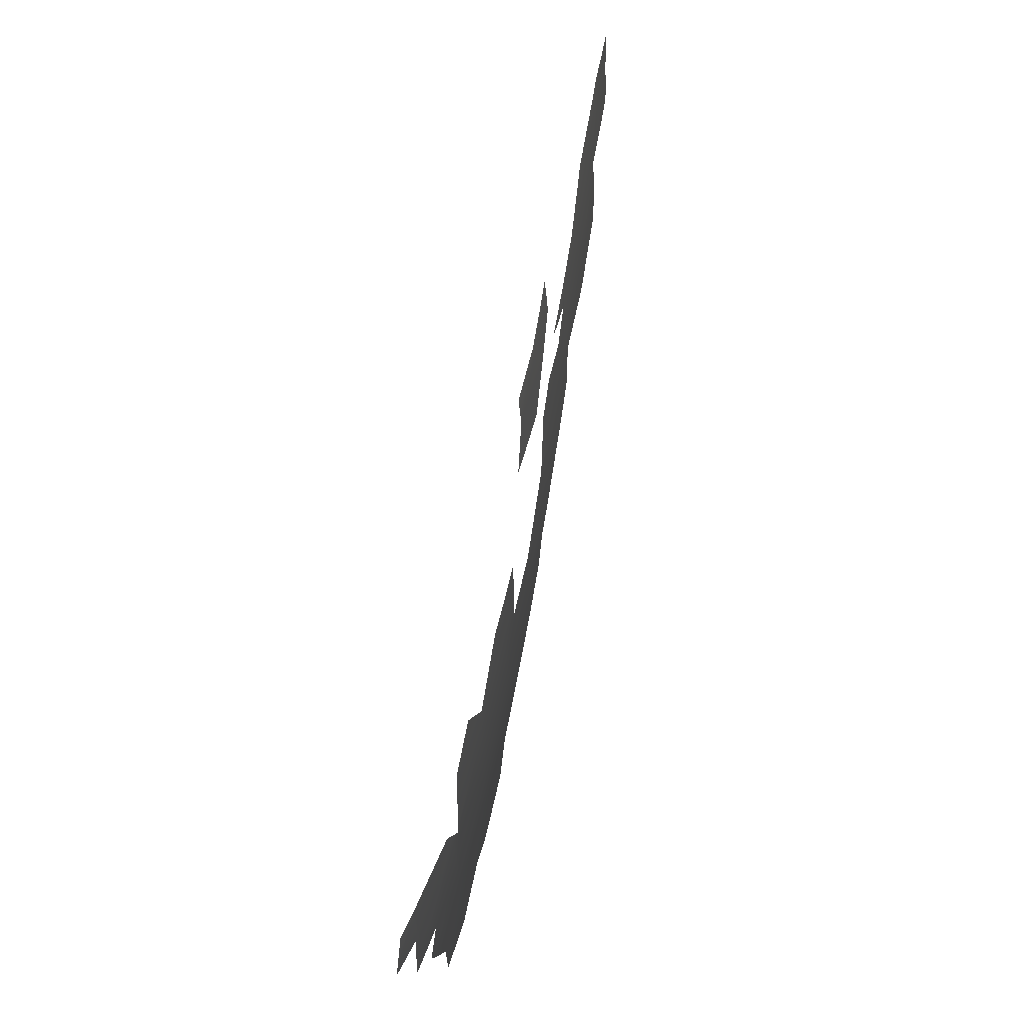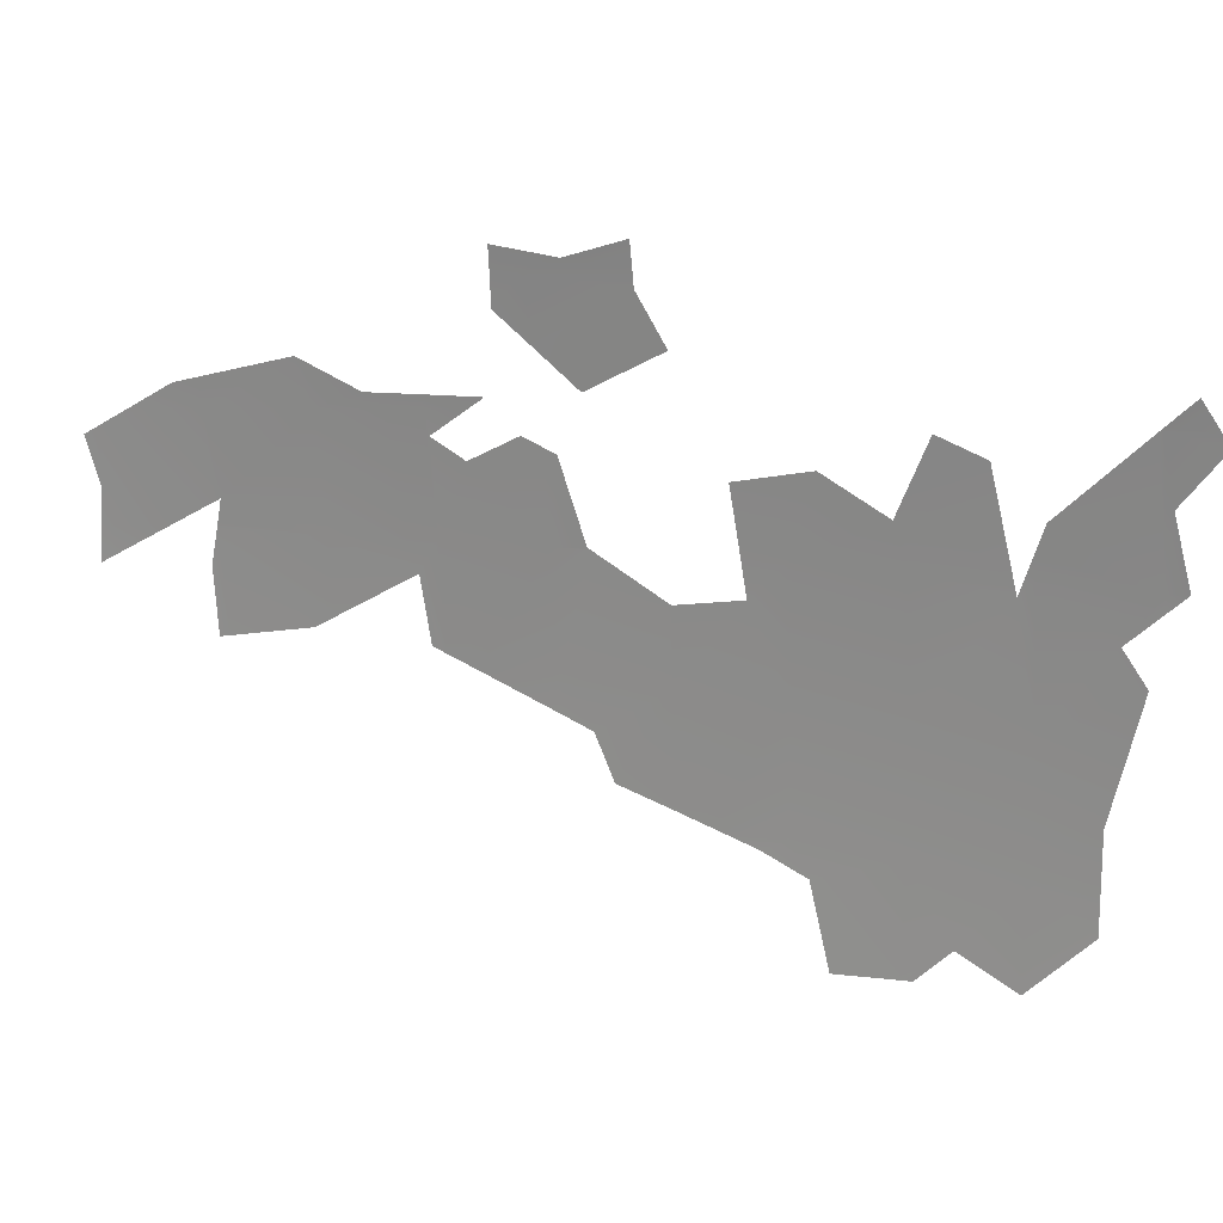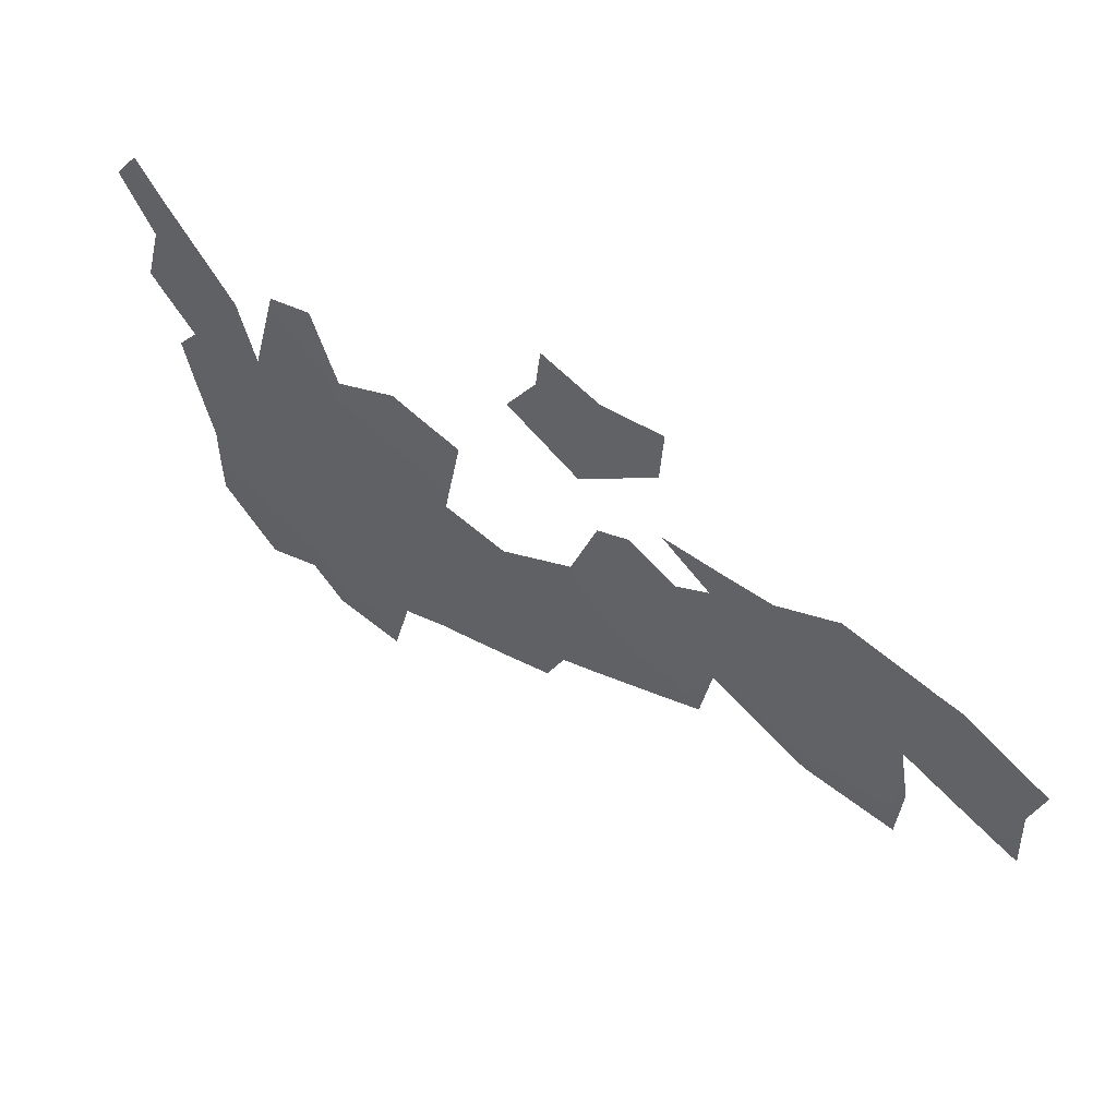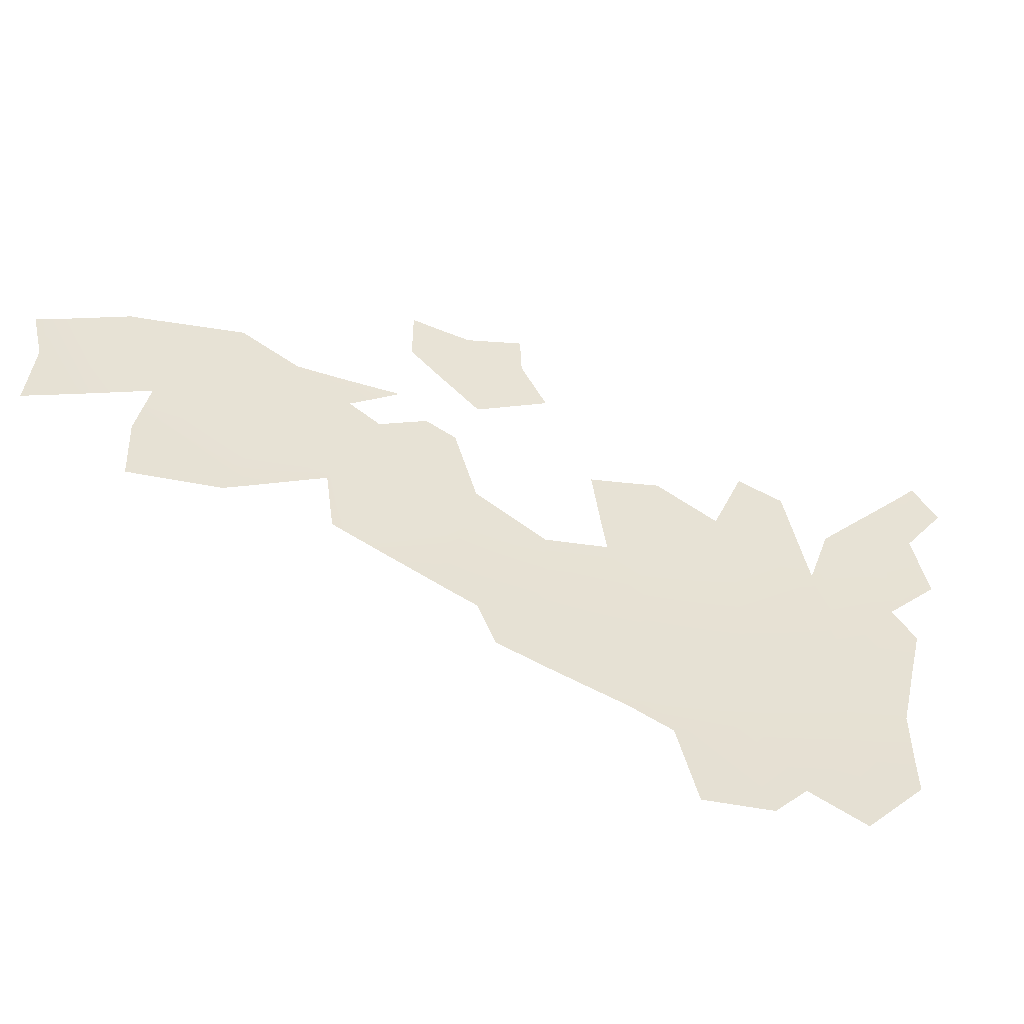
<metadata>
{"format":"obj","ext":"obj","renderer":"f3d","projection":"perspective","resolution":1024,"background":"white","views":[{"elev":69.7,"azim":65.4,"up":"+Z"},{"elev":19.6,"azim":-15.2,"up":"+Z"},{"elev":58.3,"azim":-179.5,"up":"+Z"},{"elev":-51.5,"azim":-54.7,"up":"+Z"}]}
</metadata>
<code>
o 0_United_Kingdom_sphere.001
v 2.852 4.091 0.3603
v 2.911 4.049 0.3677
v 2.85 4.091 0.3744
v 2.834 4.103 0.3581
v 2.919 4.045 0.3424
v 2.922 4.045 0.312
v 2.858 4.091 0.3135
v 2.931 4.038 0.3183
v 2.909 4.048 0.3867
v 2.873 4.075 0.3714
v 2.912 4.049 0.3552
v 2.885 4.073 0.2861
v 2.833 4.102 0.3767
v 2.836 4.104 0.3348
f 4 3 1
f 5 8 6
f 10 2 1
f 11 5 7
f 14 1 7
f 4 13 3
f 1 3 10
f 10 9 2
f 5 6 12
f 12 7 5
f 7 1 11
f 1 2 11
f 14 4 1
o 1_United_Kingdom_sphere.001
v 3.002 3.998 6e-06
v 3.065 3.951 6e-06
v 3.126 3.902 6e-06
v 2.874 4.091 0.09031
v 2.937 4.045 0.09232
v 3.001 3.998 0.0943
v 3.063 3.951 0.09627
v 3.125 3.902 0.0982
v 2.607 4.263 0.164
v 2.674 4.222 0.1682
v 2.74 4.179 0.1724
v 2.805 4.135 0.1765
v 2.869 4.091 0.1805
v 2.996 3.998 0.1885
v 3.058 3.951 0.1924
v 3.12 3.902 0.1963
v 3.181 3.853 0.2001
v 2.667 4.222 0.2521
v 2.733 4.179 0.2583
v 2.798 4.135 0.2645
v 3.173 3.853 0.2999
v 2.6 4.267 0.1636
v 2.973 4.016 0.187
v 2.641 4.242 0.1662
v 2.673 4.222 0.1681
v 2.729 4.179 0.2901
v 2.621 4.251 0.2478
v 2.874 4.091 0.06619
v 2.742 4.179 0.1145
v 2.602 4.263 0.2338
v 3.002 3.998 -0.01816
v 3.119 3.902 0.2144
v 2.935 4.045 0.152
v 2.962 4.028 6e-06
v 2.608 4.263 0.1431
v 3.11 3.91 0.1957
v 3.114 3.907 0.1959
v 2.939 4.045 0.009032
v 2.797 4.135 0.275
v 2.992 3.998 0.2457
v 2.809 4.135 0.09821
v 2.672 4.222 0.1881
v 2.673 4.222 0.1741
v 3.171 3.864 0.09966
v 3.063 3.951 -0.08444
v 2.828 4.122 0.08887
v 3.171 3.855 0.2997
v 2.821 4.119 0.2667
v 2.665 4.222 0.2737
v 2.864 4.091 0.2476
v 2.677 4.222 0.09287
v 3.173 3.853 0.3026
v 3.191 3.844 0.2008
v 3.181 3.853 0.1876
v 3.198 3.831 0.3023
v 3.054 3.951 0.2435
v 2.891 4.075 0.1819
v 3.162 3.873 6e-06
v 3.125 3.902 -0.07857
v 3.161 3.873 0.04345
v 2.669 4.226 0.1424
v 2.671 4.225 0.09138
v 2.723 4.183 0.2934
v 2.676 4.219 0.1906
v 2.89 4.076 0.1826
v 2.889 4.076 0.1833
v 2.872 4.085 0.2434
v 3.094 3.918 0.2699
v 3.066 3.939 0.2826
v 3.07 3.945 -0.08362
v 3.091 3.929 -0.0567
v 2.599 4.269 0.1364
v 2.894 4.077 0.05631
v 2.906 4.069 0.02183
v 3.192 3.843 0.2018
v 3.181 3.849 0.2527
v 3.203 3.828 0.294
v 2.794 4.144 0.1522
v 2.801 4.141 0.102
v 2.808 4.136 0.09835
v 2.976 4.014 0.1609
v 2.936 4.044 0.151
v 3.177 3.858 0.1382
v 3.163 3.869 0.1633
v 2.649 4.232 0.2685
v 2.832 4.111 0.277
v 3.187 3.839 0.3224
v 3.049 3.956 0.2251
v 3.01 3.984 0.2511
v 3.014 3.989 -0.02473
v 3.026 3.979 -0.08884
v 2.852 4.099 0.2537
v 2.822 4.121 0.2329
v 2.801 4.135 0.2474
v 2.731 4.187 0.1058
v 3.112 3.909 0.1857
v 3.112 3.909 0.1861
v 2.762 4.158 0.2731
v 2.593 4.269 0.2273
v 2.602 4.265 0.1916
v 2.965 4.019 0.2375
v 3.123 3.897 0.2354
v 3.126 3.901 -0.07912
v 3.162 3.873 -0.03039
v 2.986 4.01 -0.009647
f 48 19 20
f 15 21 16
f 17 21 22
f 60 26 27
f 18 71 47
f 19 96 95
f 20 29 21
f 110 51 30
f 23 114 44
f 24 39 57
f 78 32 33
f 26 33 34
f 26 108 107
f 28 115 54
f 102 70 29
f 30 51 46
f 116 61 31
f 32 99 63
f 32 63 77
f 33 40 112
f 35 61 66
f 74 17 22
f 75 39 24
f 38 49 23
f 67 68 31
f 27 81 80
f 50 70 82
f 16 17 85
f 49 36 23
f 87 18 19
f 90 31 35
f 92 25 26
f 30 31 98
f 53 62 34
f 44 41 38
f 66 69 35
f 104 15 16
f 42 60 18
f 109 24 25
f 118 73 17
f 119 15 45
f 20 15 48
f 48 52 19
f 15 20 21
f 17 16 21
f 27 18 60
f 60 55 26
f 47 19 18
f 18 27 71
f 28 20 95
f 20 19 95
f 19 47 96
f 95 37 28
f 20 28 29
f 30 22 110
f 22 21 110
f 21 29 110
f 29 50 111
f 29 111 110
f 23 36 114
f 114 113 44
f 33 25 78
f 25 24 57
f 78 25 57
f 78 56 32
f 26 25 33
f 64 27 107
f 27 26 107
f 34 62 108
f 107 106 64
f 26 34 108
f 28 37 115
f 29 28 102
f 28 54 103
f 102 28 103
f 35 31 61
f 31 30 46
f 116 31 46
f 32 41 99
f 40 33 77
f 33 32 77
f 53 34 112
f 34 33 112
f 22 58 74
f 74 72 17
f 24 65 75
f 65 76 75
f 27 64 81
f 80 79 27
f 79 71 27
f 29 70 50
f 70 83 82
f 17 73 85
f 85 84 59
f 59 16 85
f 49 86 36
f 19 52 88
f 87 42 18
f 19 88 87
f 35 69 91
f 90 89 31
f 89 67 31
f 35 91 90
f 26 55 92
f 55 94 92
f 94 93 92
f 92 43 25
f 31 68 98
f 98 97 22
f 97 58 22
f 22 30 98
f 53 100 62
f 32 56 41
f 56 38 41
f 38 23 44
f 66 101 69
f 16 59 104
f 59 105 104
f 104 45 15
f 25 43 109
f 109 65 24
f 17 72 118
f 118 117 73
f 119 48 15

</code>
